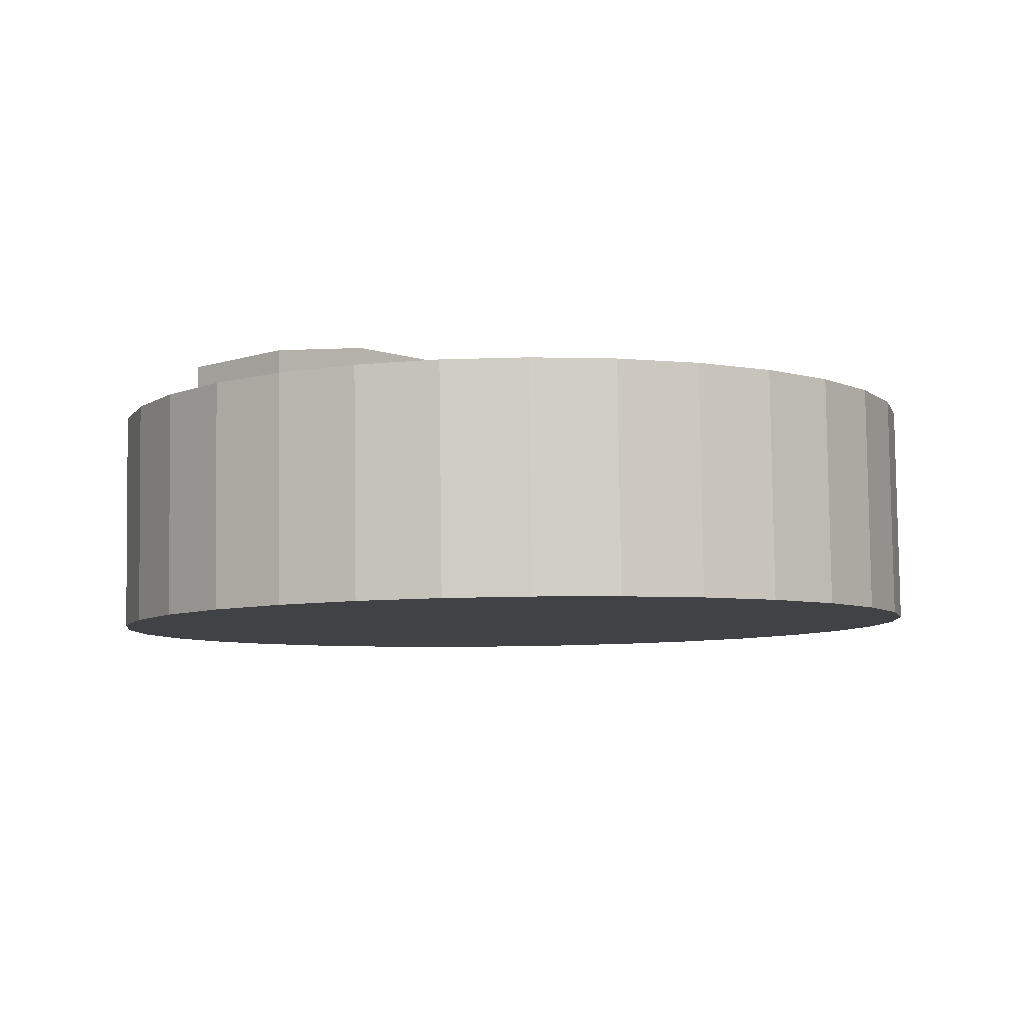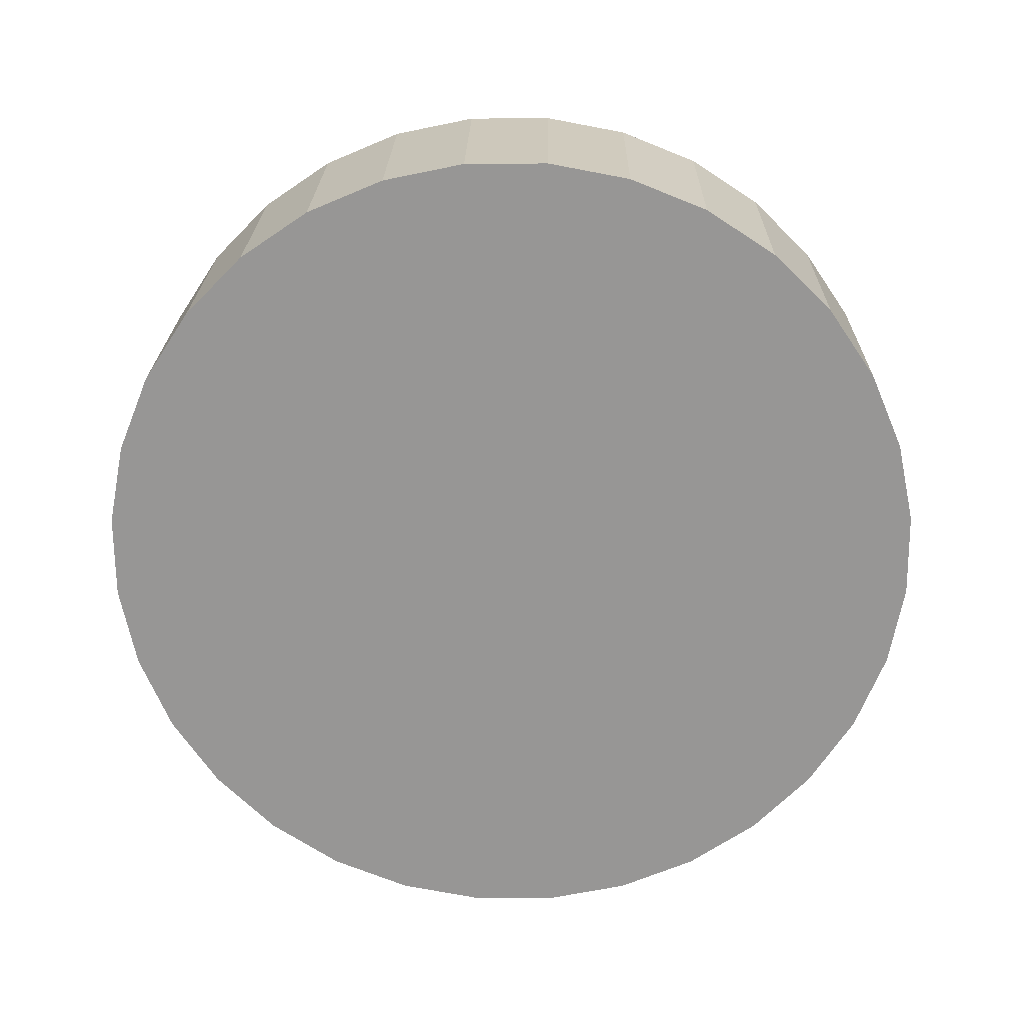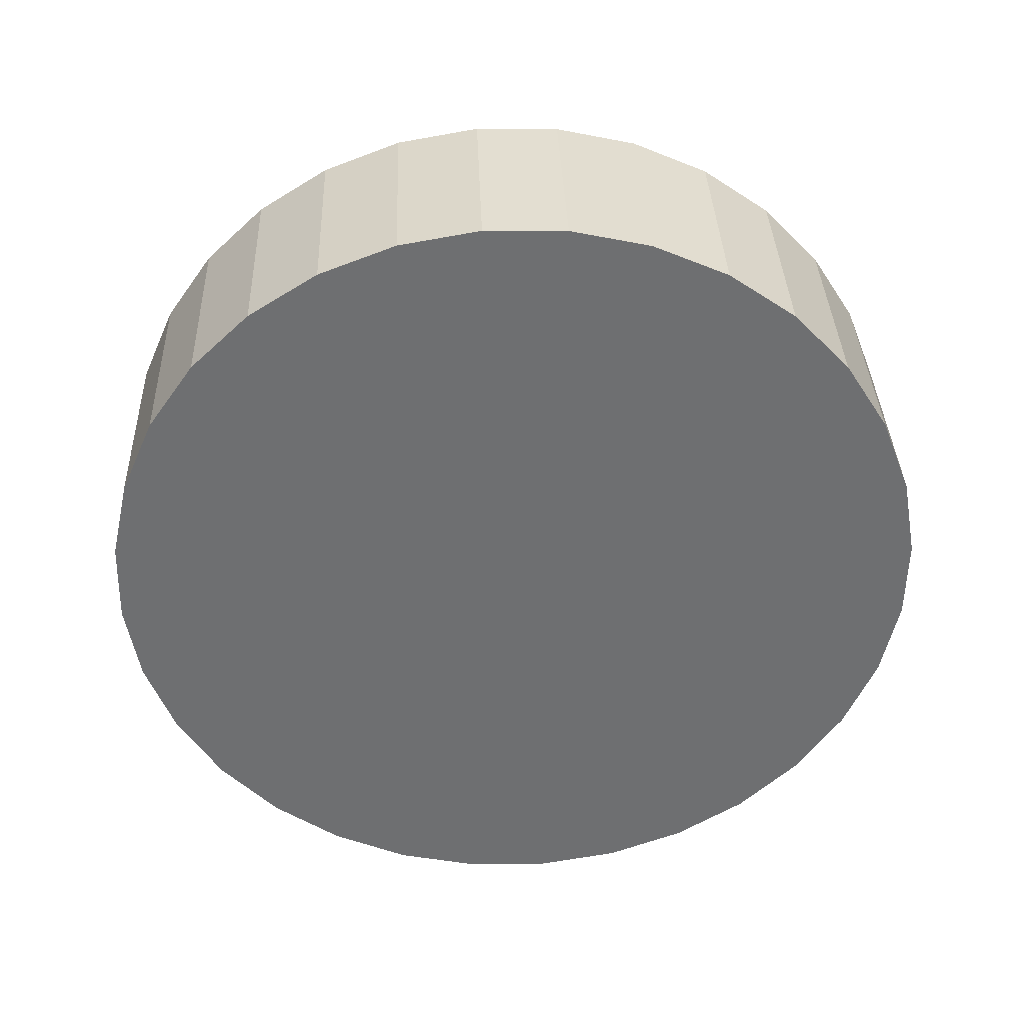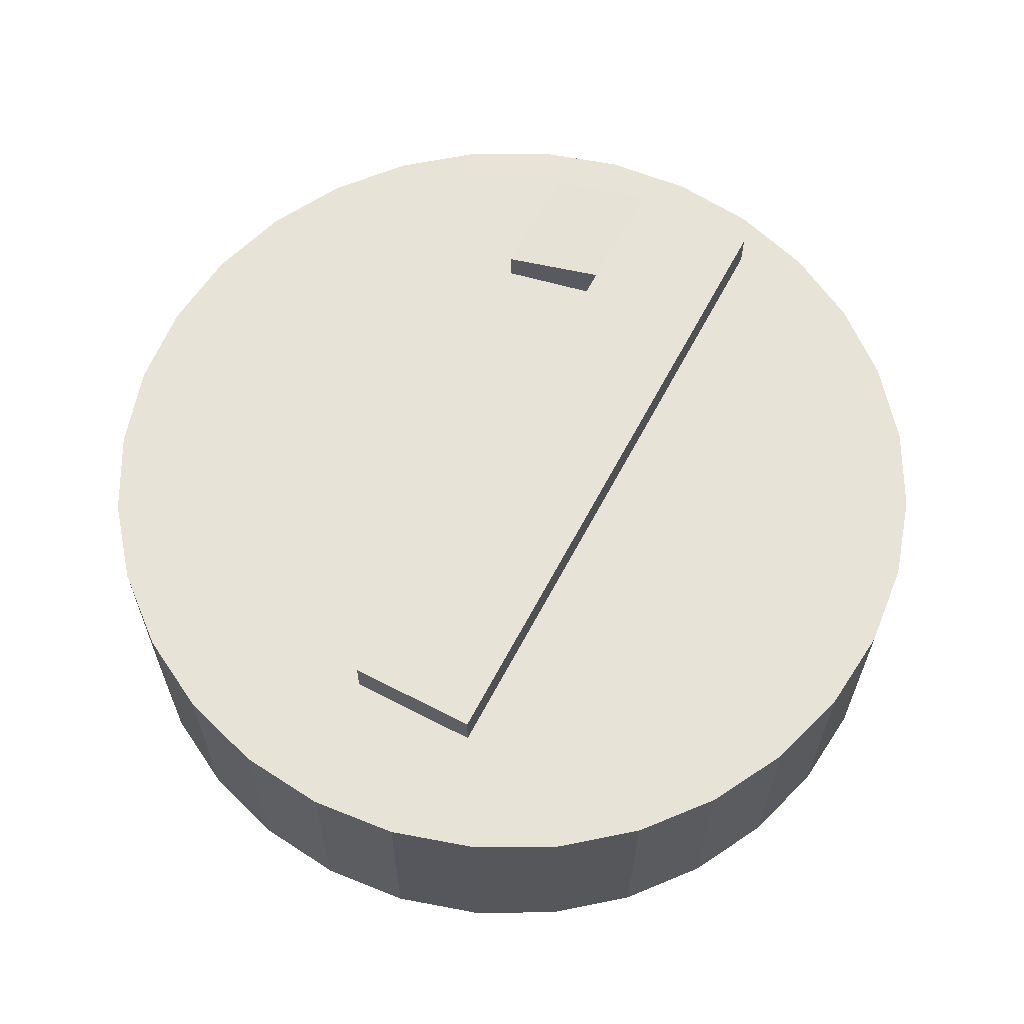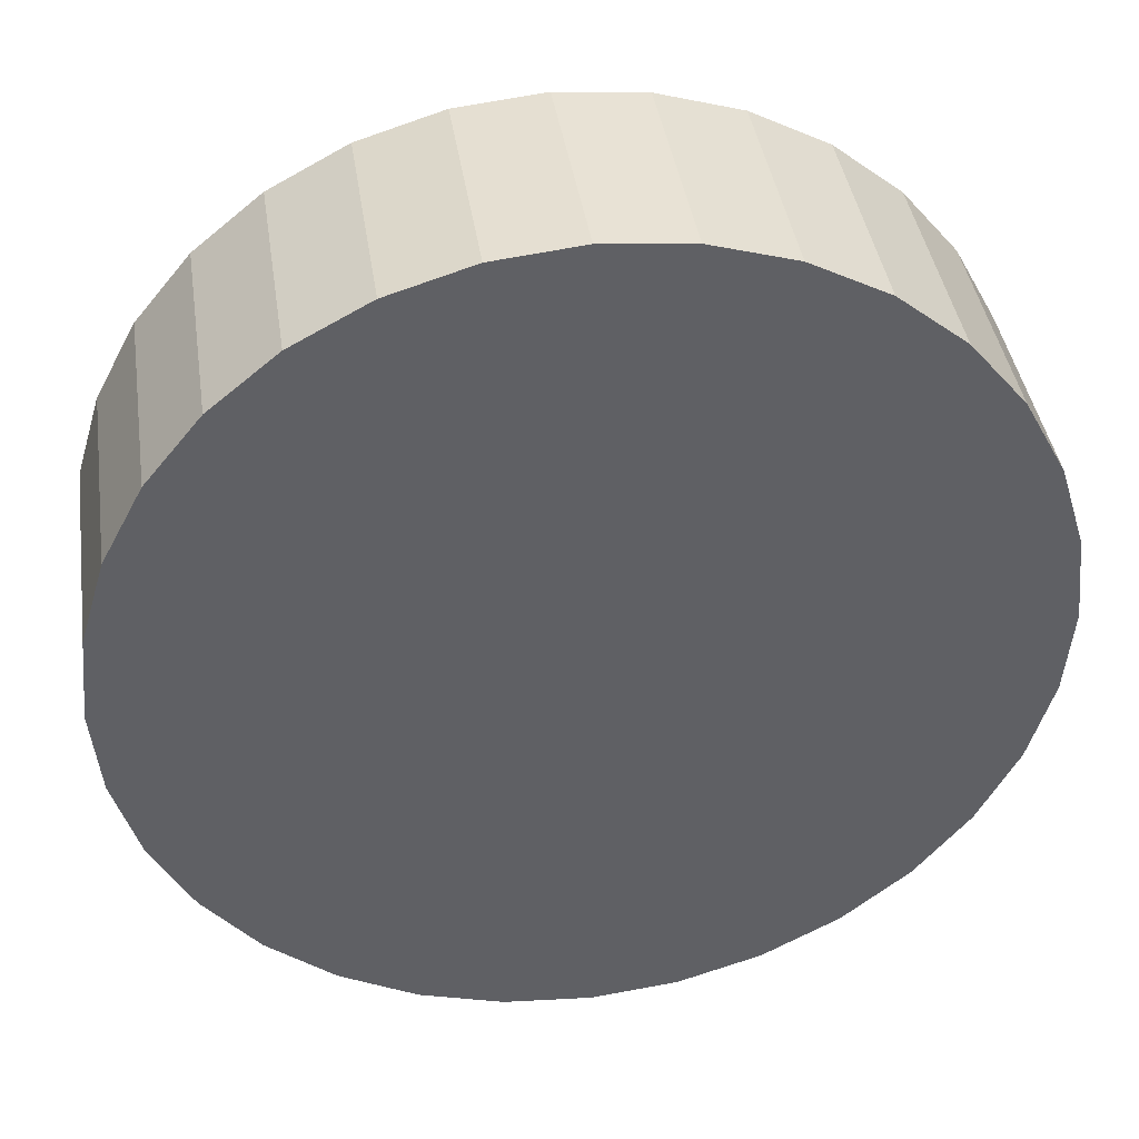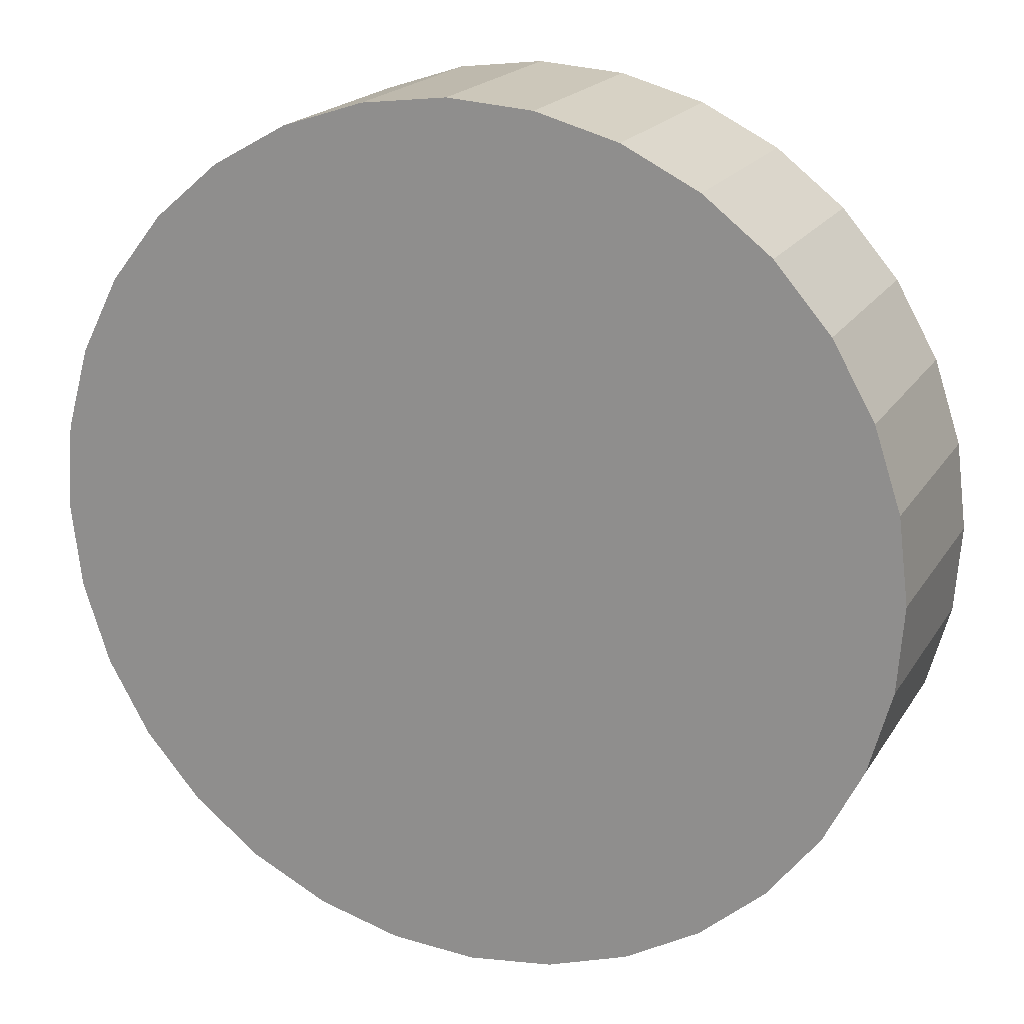
<metadata>
{"format":"obj","ext":"obj","renderer":"f3d","projection":"perspective","resolution":1024,"background":"white","views":[{"elev":-8.6,"azim":42.2,"up":"+Y"},{"elev":-70.0,"azim":-5.6,"up":"+Y"},{"elev":-54.9,"azim":93.9,"up":"+Y"},{"elev":64.8,"azim":-152.8,"up":"+Y"},{"elev":38.4,"azim":-9.2,"up":"+Z"},{"elev":17.1,"azim":21.9,"up":"+Z"}]}
</metadata>
<code>
o 円柱.003
v -0.01132 0.736 1.673
v -0.4096 -0.2908 1.596
v -0.02493 -0.2972 1.637
v -0.396 0.7424 1.631
v -0.7788 -0.282 1.481
v -0.7651 0.7512 1.516
v -1.118 -0.2712 1.295
v -1.105 0.762 1.331
v -1.415 -0.2588 1.047
v -1.401 0.7744 1.083
v -1.658 -0.2454 0.7464
v -1.644 0.7878 0.7816
v -1.837 -0.2313 0.4038
v -1.823 0.8019 0.4389
v -1.946 -0.2173 0.03275
v -1.932 0.8159 0.06794
v -1.98 -0.2037 -0.3524
v -1.967 0.8295 -0.3172
v -1.939 -0.1912 -0.7369
v -1.925 0.842 -0.7017
v -1.823 -0.1801 -1.106
v -1.809 0.8531 -1.071
v -1.638 -0.171 -1.445
v -1.624 0.8622 -1.41
v -1.389 -0.1641 -1.742
v -1.376 0.8691 -1.707
v -1.088 -0.1599 -1.985
v -1.075 0.8733 -1.95
v -0.7453 -0.1583 -2.164
v -0.7317 0.8749 -2.129
v -0.374 -0.1594 -2.273
v -0.3604 0.8738 -2.238
v 0.01132 -0.1633 -2.308
v 0.02493 0.8699 -2.272
v 0.396 -0.1698 -2.266
v 0.4096 0.8634 -2.231
v 0.7651 -0.1786 -2.151
v 0.7788 0.8546 -2.116
v 1.105 -0.1894 -1.966
v 1.118 0.8438 -1.93
v 1.401 -0.2017 -1.718
v 1.415 0.8315 -1.683
v 1.644 -0.2152 -1.417
v 1.658 0.818 -1.382
v 1.823 -0.2292 -1.074
v 1.837 0.804 -1.039
v 1.932 -0.2433 -0.7031
v 1.946 0.7899 -0.6679
v 1.967 -0.2569 -0.3179
v 1.98 0.7763 -0.2827
v 1.925 -0.2694 0.06654
v 1.939 0.7638 0.1017
v 1.809 -0.2805 0.4356
v 1.823 0.7527 0.4708
v 1.624 -0.2896 0.775
v 1.638 0.7436 0.8102
v 1.376 -0.2964 1.072
v 1.389 0.7368 1.107
v 1.075 -0.3007 1.314
v 1.088 0.7325 1.35
v 0.7317 -0.3023 1.494
v 0.7453 0.7309 1.529
v 0.3604 -0.3011 1.603
v 0.374 0.7321 1.638
f 1 2 3
f 4 5 2
f 6 7 5
f 8 9 7
f 10 11 9
f 12 13 11
f 14 15 13
f 16 17 15
f 18 19 17
f 20 21 19
f 22 23 21
f 24 25 23
f 26 27 25
f 28 29 27
f 30 31 29
f 32 33 31
f 34 35 33
f 36 37 35
f 38 39 37
f 40 41 39
f 42 43 41
f 44 45 43
f 46 47 45
f 48 49 47
f 50 51 49
f 52 53 51
f 54 55 53
f 56 57 55
f 58 59 57
f 60 61 59
f 54 38 22
f 62 63 61
f 64 3 63
f 15 31 47
f 1 4 2
f 4 6 5
f 6 8 7
f 8 10 9
f 10 12 11
f 12 14 13
f 14 16 15
f 16 18 17
f 18 20 19
f 20 22 21
f 22 24 23
f 24 26 25
f 26 28 27
f 28 30 29
f 30 32 31
f 32 34 33
f 34 36 35
f 36 38 37
f 38 40 39
f 40 42 41
f 42 44 43
f 44 46 45
f 46 48 47
f 48 50 49
f 50 52 51
f 52 54 53
f 54 56 55
f 56 58 57
f 58 60 59
f 60 62 61
f 6 4 62
f 4 1 62
f 1 64 62
f 62 60 58
f 58 56 62
f 56 54 62
f 54 52 50
f 50 48 46
f 46 44 42
f 42 40 38
f 38 36 34
f 34 32 30
f 30 28 26
f 26 24 22
f 22 20 18
f 18 16 14
f 14 12 10
f 10 8 6
f 54 50 38
f 50 46 38
f 46 42 38
f 38 34 30
f 30 26 38
f 26 22 38
f 22 18 6
f 18 14 6
f 14 10 6
f 6 62 54
f 6 54 22
f 62 64 63
f 64 1 3
f 63 3 2
f 2 5 7
f 7 9 11
f 11 13 15
f 15 17 19
f 19 21 23
f 23 25 27
f 27 29 31
f 31 33 35
f 35 37 39
f 39 41 43
f 43 45 47
f 47 49 51
f 51 53 47
f 53 55 47
f 55 57 59
f 59 61 55
f 61 63 55
f 63 2 15
f 2 7 15
f 7 11 15
f 15 19 23
f 23 27 15
f 27 31 15
f 31 35 47
f 35 39 47
f 39 43 47
f 47 55 63
f 63 15 47
o 立方体
v 0.09463 0.2353 1.377
v 0.554 0.8728 1.309
v 0.1036 0.9163 1.4
v -0.4938 0.2432 1.372
v -0.4797 0.943 0.8431
v -0.4657 0.347 -1.685
v -0.4887 0.262 0.8199
v -0.4567 1.028 -1.661
v 0.1227 0.339 -1.679
v 0.09971 0.254 0.825
v 0.1087 0.9351 0.8482
v -0.4848 0.9242 1.395
v 0.1317 1.02 -1.656
v 0.5591 0.8915 0.7567
v 0.545 0.1918 1.286
v 0.5501 0.2105 0.7335
f 65 66 67
f 67 68 65
f 69 70 71
f 72 73 70
f 71 73 74
f 75 72 69
f 67 69 76
f 68 74 65
f 76 71 68
f 77 74 73
f 78 79 80
f 74 79 65
f 74 78 80
f 75 66 78
f 65 79 66
f 67 76 68
f 69 72 70
f 72 77 73
f 71 70 73
f 75 77 72
f 67 75 69
f 68 71 74
f 76 69 71
f 77 75 74
f 78 66 79
f 74 80 79
f 74 75 78
f 75 67 66

</code>
